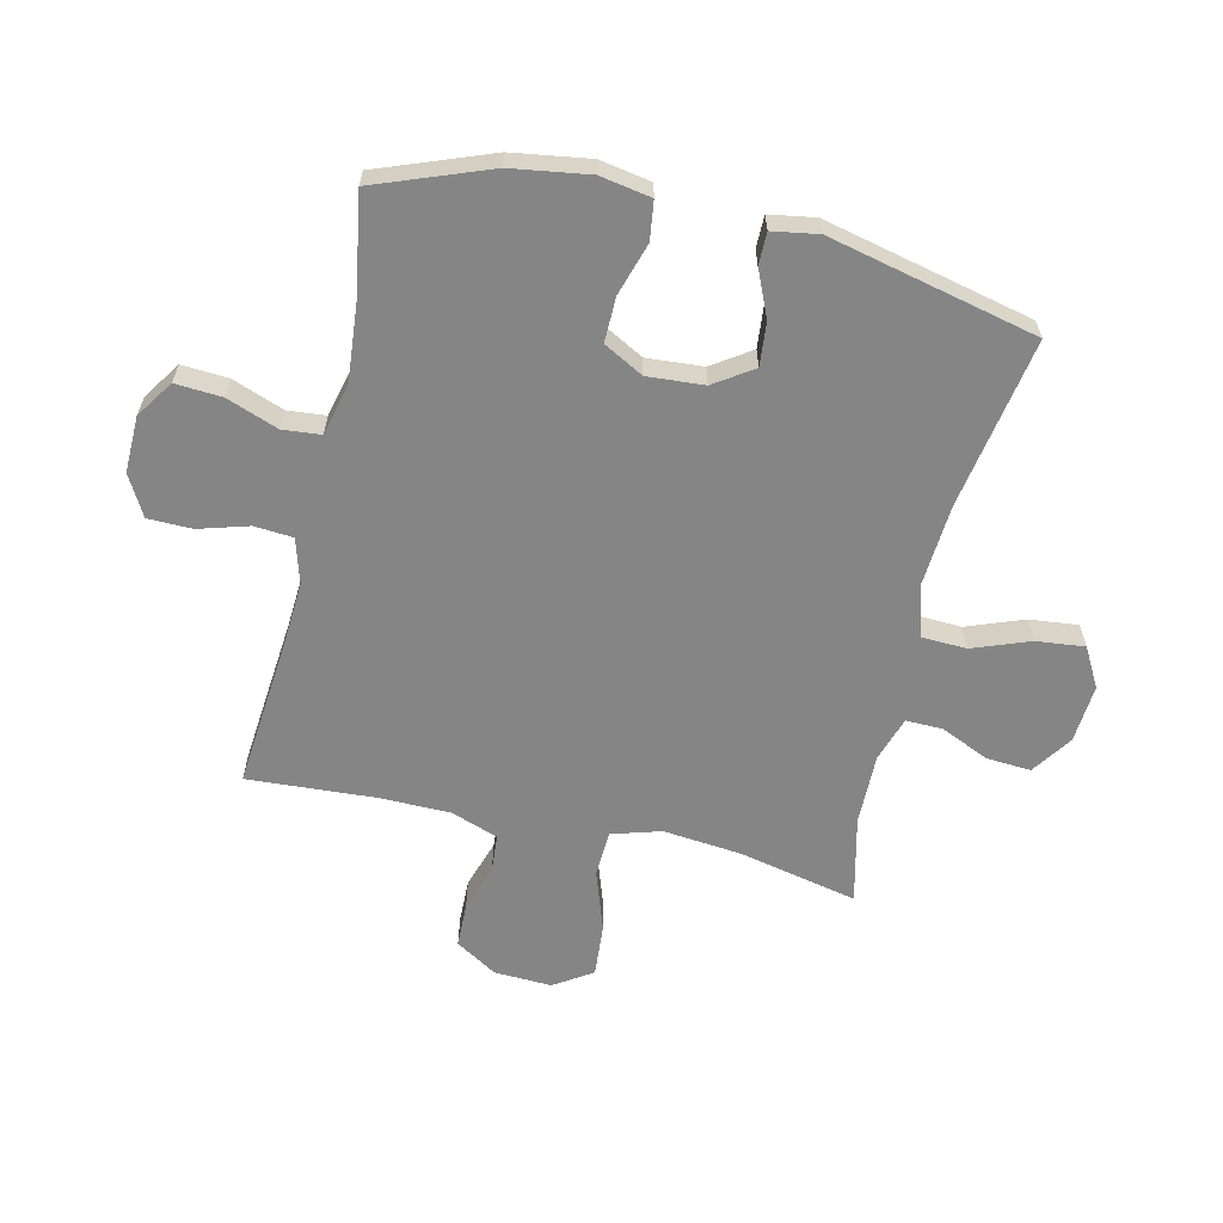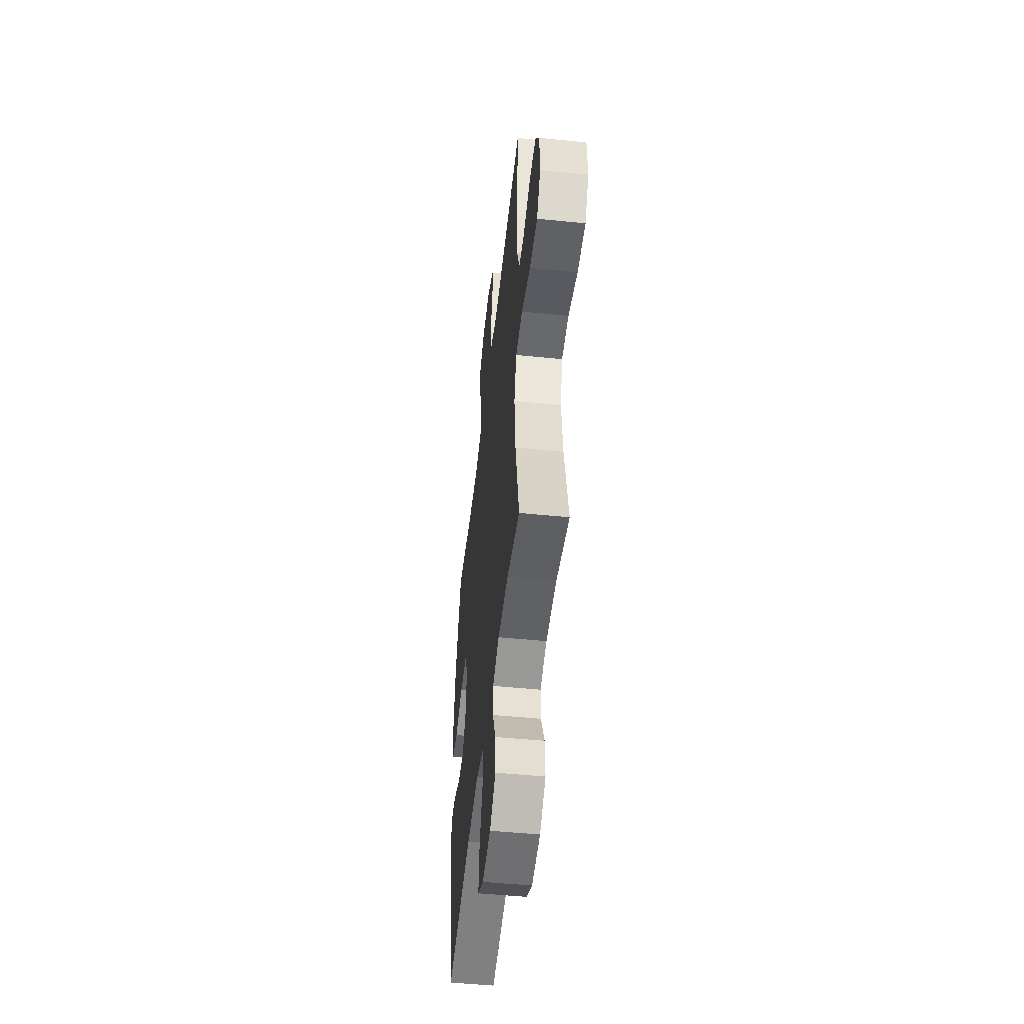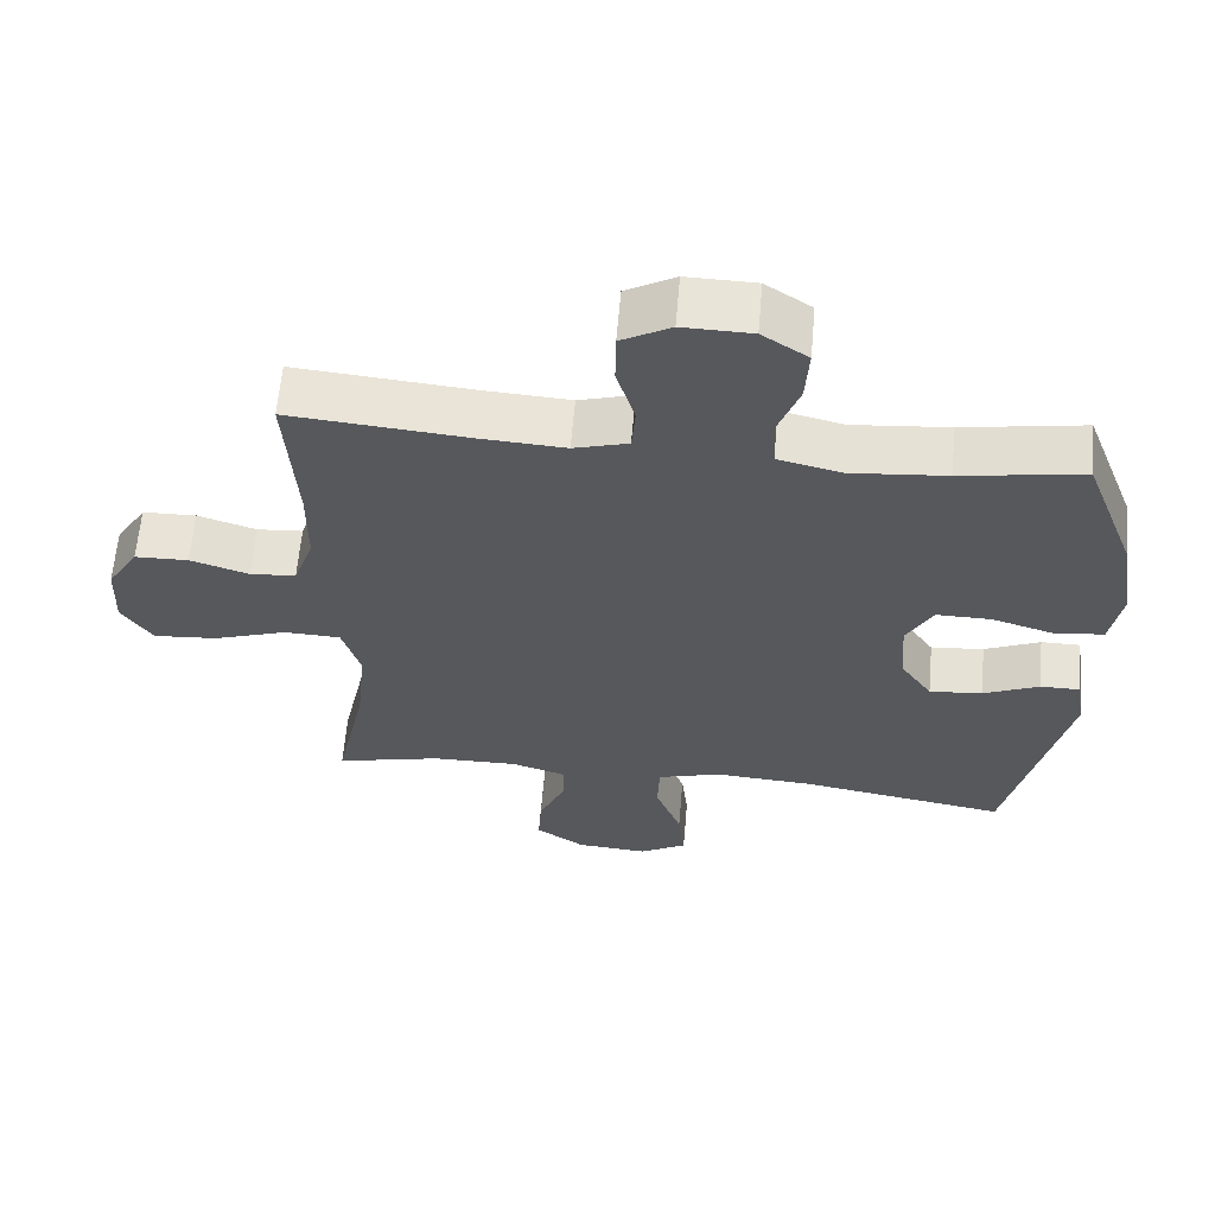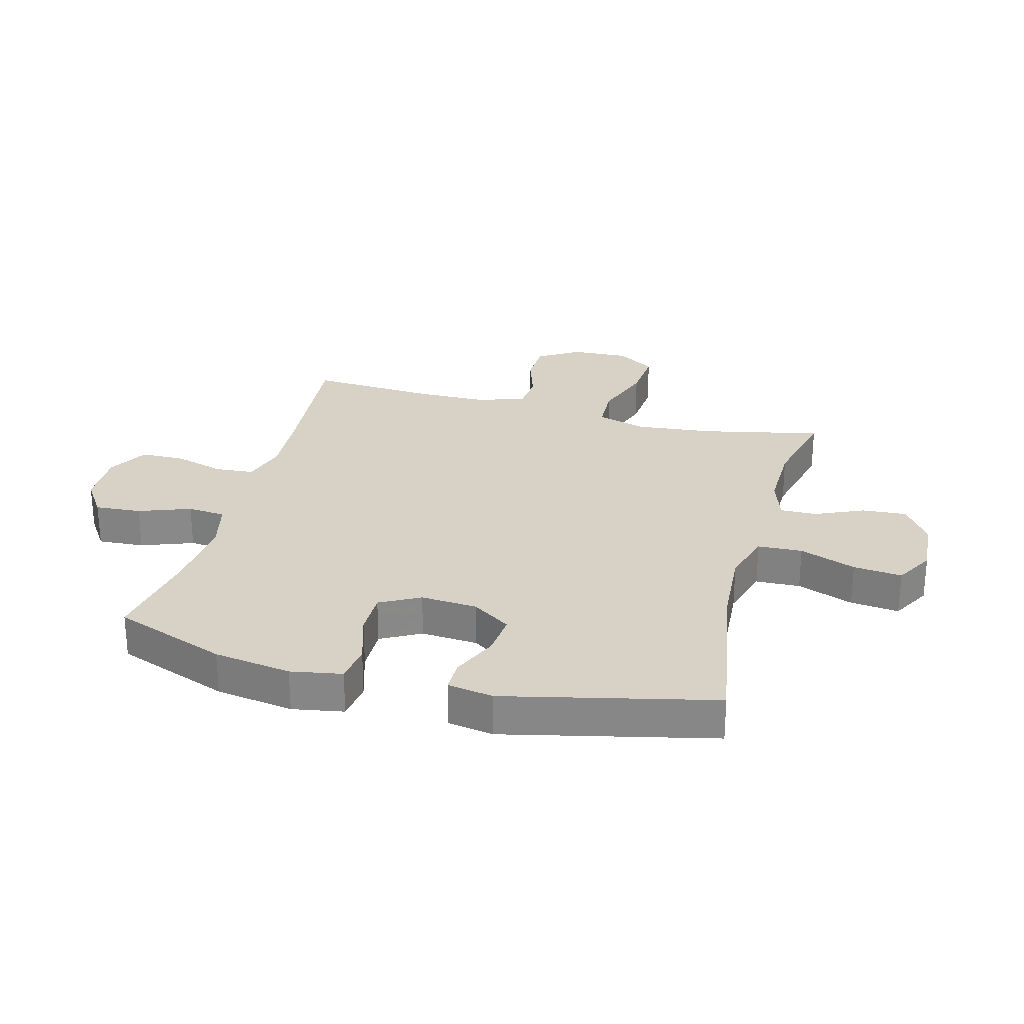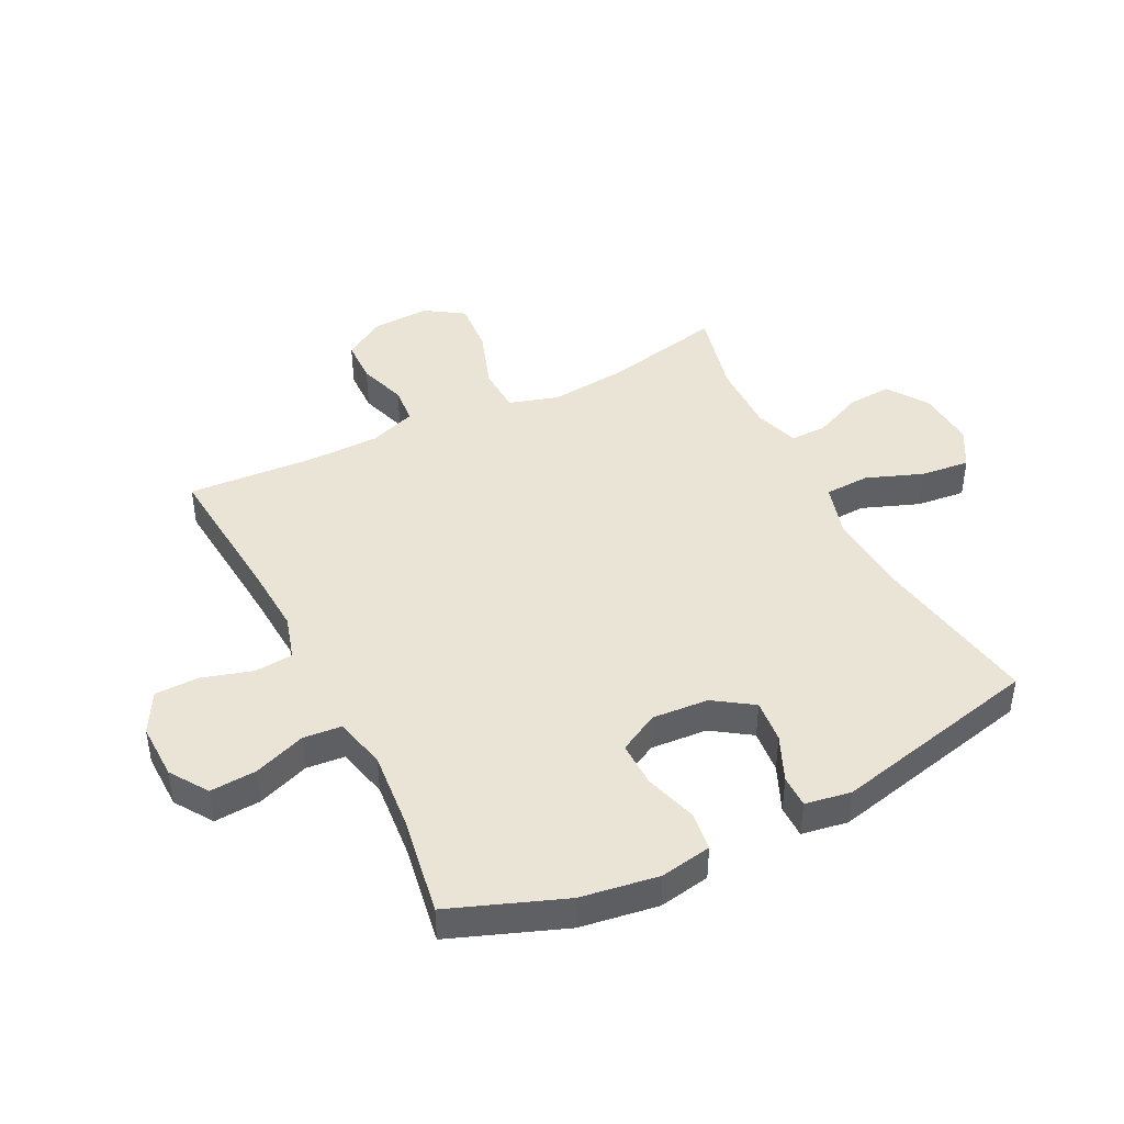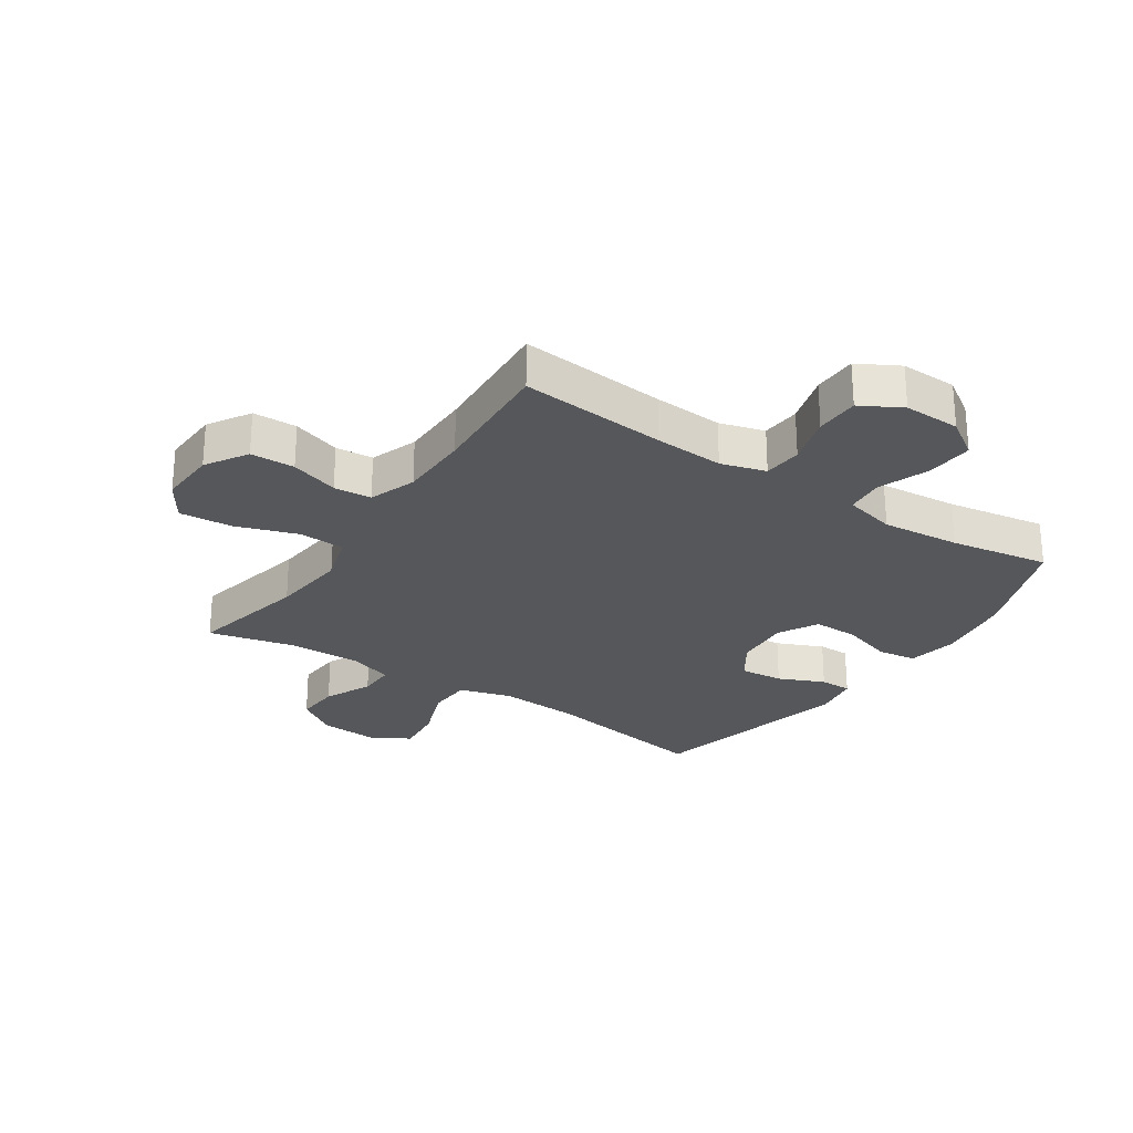
<metadata>
{"format":"obj","ext":"obj","renderer":"f3d","projection":"perspective","resolution":1024,"background":"white","views":[{"elev":-61.8,"azim":76.8,"up":"+Y"},{"elev":-50.6,"azim":-96.3,"up":"+Z"},{"elev":61.8,"azim":4.9,"up":"+Z"},{"elev":27.2,"azim":104.8,"up":"+Y"},{"elev":43.7,"azim":63.3,"up":"+Y"},{"elev":-26.4,"azim":-33.9,"up":"+Y"}]}
</metadata>
<code>
v -0.5 0.07 0.5
v -0.253 0.07 0.478
v -0.137 0.07 0.471
v -0.062 0.07 0.493
v -0.057 0.07 0.558
v -0.082 0.07 0.642
v -0.081 0.07 0.716
v -0.013 0.07 0.754
v 0.082 0.07 0.752
v 0.145 0.07 0.71
v 0.14 0.07 0.632
v 0.108 0.07 0.545
v 0.114 0.07 0.481
v 0.201 0.07 0.46
v 0.333 0.07 0.472
v 0.5 0.07 0.5
v 0.572 0.07 0.31
v 0.592 0.07 0.18
v 0.577 0.07 0.094
v 0.512 0.07 0.085
v 0.424 0.07 0.112
v 0.348 0.07 0.113
v 0.312 0.07 0.046
v 0.319 0.07 -0.049
v 0.363 0.07 -0.114
v 0.436 0.07 -0.107
v 0.513 0.07 -0.073
v 0.567 0.07 -0.073
v 0.58 0.07 -0.15
v 0.5 0.07 -0.5
v 0.214 0.07 -0.452
v 0.077 0.07 -0.443
v -0.011 0.07 -0.469
v -0.014 0.07 -0.544
v 0.022 0.07 -0.639
v 0.031 0.07 -0.721
v -0.035 0.07 -0.758
v -0.133 0.07 -0.751
v -0.201 0.07 -0.705
v -0.196 0.07 -0.63
v -0.16 0.07 -0.549
v -0.159 0.07 -0.487
v -0.234 0.07 -0.463
v -0.354 0.07 -0.465
v -0.5 0.07 -0.5
v -0.457 0.07 -0.299
v -0.444 0.07 -0.169
v -0.469 0.07 -0.086
v -0.547 0.07 -0.083
v -0.649 0.07 -0.118
v -0.738 0.07 -0.125
v -0.78 0.07 -0.061
v -0.776 0.07 0.036
v -0.733 0.07 0.106
v -0.659 0.07 0.108
v -0.578 0.07 0.082
v -0.515 0.07 0.087
v -0.487 0.07 0.166
v -0.486 0.07 0.285
v -0.5 0 0.5
v -0.253 0 0.478
v -0.137 0 0.471
v -0.062 0 0.493
v -0.057 0 0.558
v -0.082 0 0.642
v -0.081 0 0.716
v -0.013 0 0.754
v 0.082 0 0.752
v 0.145 0 0.71
v 0.14 0 0.632
v 0.108 0 0.545
v 0.114 0 0.481
v 0.201 0 0.46
v 0.333 0 0.472
v 0.5 0 0.5
v 0.572 0 0.31
v 0.592 0 0.18
v 0.577 0 0.094
v 0.512 0 0.085
v 0.424 0 0.112
v 0.348 0 0.113
v 0.312 0 0.046
v 0.319 0 -0.049
v 0.363 0 -0.114
v 0.436 0 -0.107
v 0.513 0 -0.073
v 0.567 0 -0.073
v 0.58 0 -0.15
v 0.5 0 -0.5
v 0.214 0 -0.452
v 0.077 0 -0.443
v -0.011 0 -0.469
v -0.014 0 -0.544
v 0.022 0 -0.639
v 0.031 0 -0.721
v -0.035 0 -0.758
v -0.133 0 -0.751
v -0.201 0 -0.705
v -0.196 0 -0.63
v -0.16 0 -0.549
v -0.159 0 -0.487
v -0.234 0 -0.463
v -0.354 0 -0.465
v -0.5 0 -0.5
v -0.457 0 -0.299
v -0.444 0 -0.169
v -0.469 0 -0.086
v -0.547 0 -0.083
v -0.649 0 -0.118
v -0.738 0 -0.125
v -0.78 0 -0.061
v -0.776 0 0.036
v -0.733 0 0.106
v -0.659 0 0.108
v -0.578 0 0.082
v -0.515 0 0.087
v -0.487 0 0.166
v -0.486 0 0.285
f 53 54 55 56
f 53 56 57
f 52 53 57
f 49 50 51 52
f 48 49 52 57
f 47 48 57 58
f 44 45 46
f 43 44 46 47
f 42 43 47 58
f 38 39 40 41
f 38 41 42
f 37 38 42
f 34 35 36 37
f 33 34 37 42
f 32 33 42 58
f 28 29 30 31
f 26 27 28 31
f 25 26 31 32
f 24 25 32 58
f 18 19 20 21
f 18 21 22
f 15 16 17 18
f 14 15 18 22
f 13 14 22 23
f 9 10 11 12
f 9 12 13
f 8 9 13
f 5 6 7 8
f 4 5 8 13
f 3 4 13 23
f 59 1 2
f 23 24 58 59
f 2 3 23 59
f 115 114 113 112
f 116 115 112
f 116 112 111
f 111 110 109 108
f 116 111 108 107
f 117 116 107 106
f 105 104 103
f 106 105 103 102
f 117 106 102 101
f 100 99 98 97
f 101 100 97
f 101 97 96
f 96 95 94 93
f 101 96 93 92
f 117 101 92 91
f 90 89 88 87
f 90 87 86 85
f 91 90 85 84
f 117 91 84 83
f 80 79 78 77
f 81 80 77
f 77 76 75 74
f 81 77 74 73
f 82 81 73 72
f 71 70 69 68
f 72 71 68
f 72 68 67
f 67 66 65 64
f 72 67 64 63
f 82 72 63 62
f 61 60 118
f 118 117 83 82
f 118 82 62 61
f 1 60 61 2
f 2 61 62 3
f 3 62 63 4
f 4 63 64 5
f 5 64 65 6
f 6 65 66 7
f 7 66 67 8
f 8 67 68 9
f 9 68 69 10
f 10 69 70 11
f 11 70 71 12
f 12 71 72 13
f 13 72 73 14
f 14 73 74 15
f 15 74 75 16
f 16 75 76 17
f 17 76 77 18
f 18 77 78 19
f 19 78 79 20
f 20 79 80 21
f 21 80 81 22
f 22 81 82 23
f 23 82 83 24
f 24 83 84 25
f 25 84 85 26
f 26 85 86 27
f 27 86 87 28
f 28 87 88 29
f 29 88 89 30
f 30 89 90 31
f 31 90 91 32
f 32 91 92 33
f 33 92 93 34
f 34 93 94 35
f 35 94 95 36
f 36 95 96 37
f 37 96 97 38
f 38 97 98 39
f 39 98 99 40
f 40 99 100 41
f 41 100 101 42
f 42 101 102 43
f 43 102 103 44
f 44 103 104 45
f 45 104 105 46
f 46 105 106 47
f 47 106 107 48
f 48 107 108 49
f 49 108 109 50
f 50 109 110 51
f 51 110 111 52
f 52 111 112 53
f 53 112 113 54
f 54 113 114 55
f 55 114 115 56
f 56 115 116 57
f 57 116 117 58
f 58 117 118 59
f 59 118 60 1

</code>
